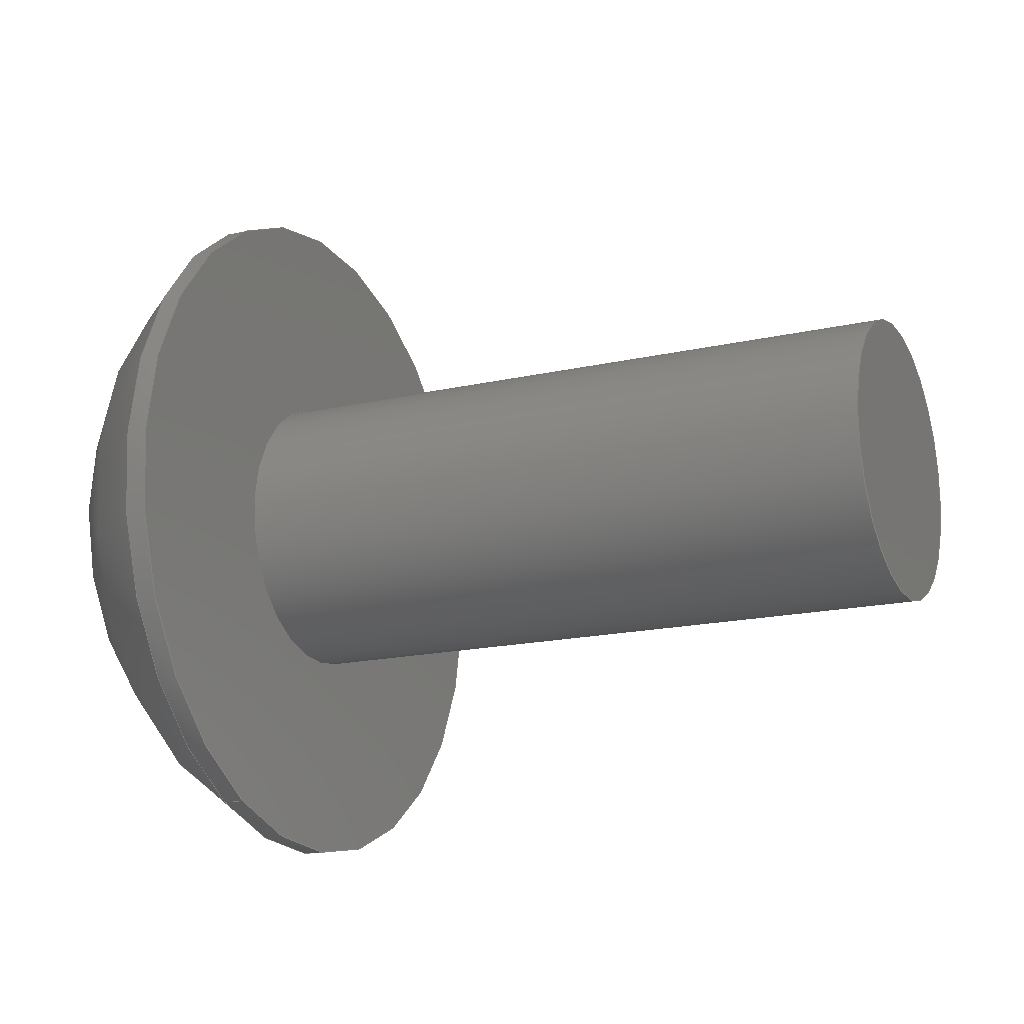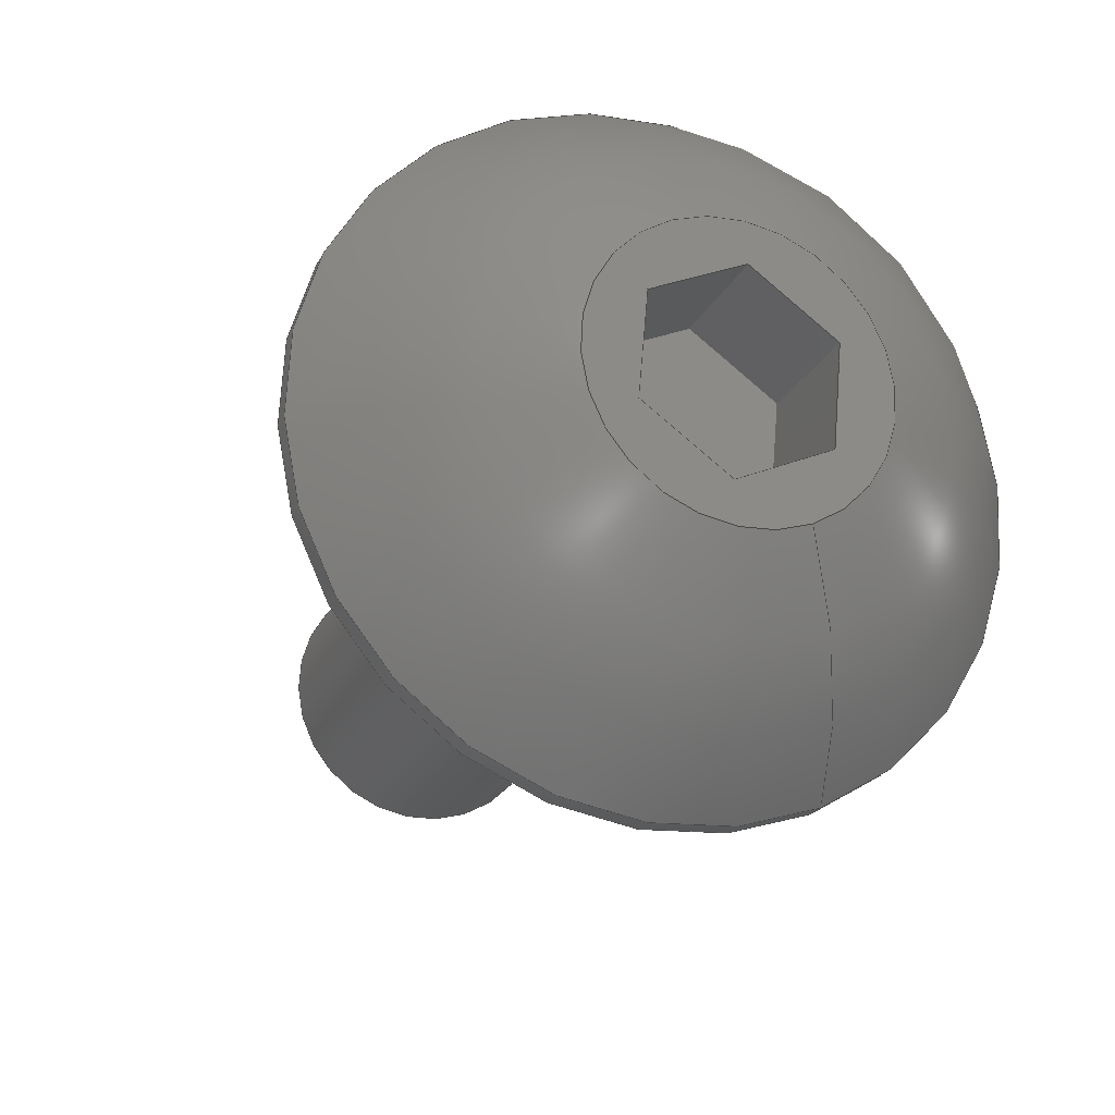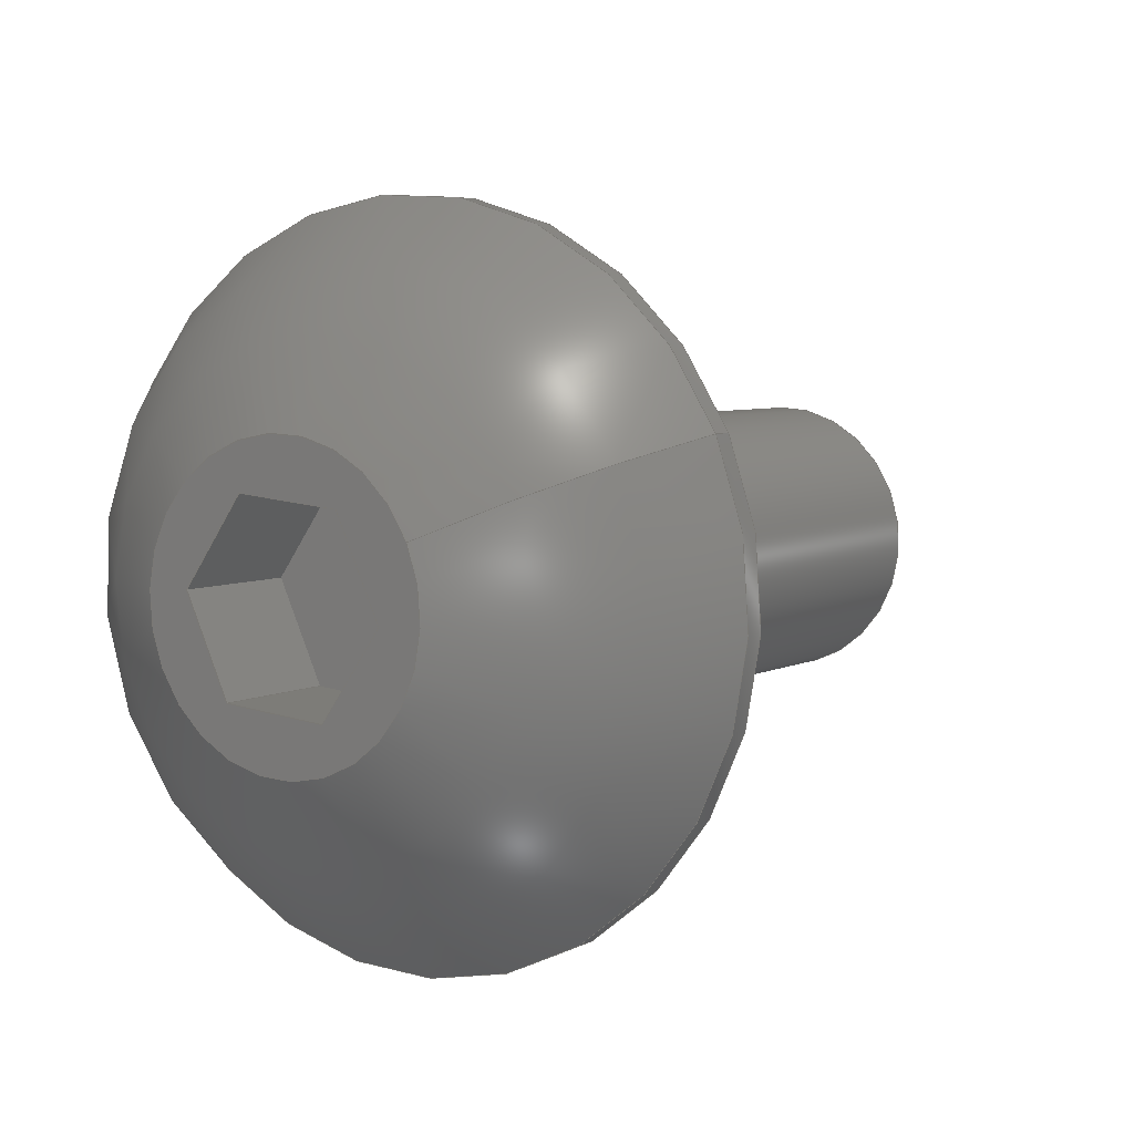
<metadata>
{"format":"step","ext":"step","renderer":"f3d","projection":"perspective","resolution":1024,"background":"white","views":[{"elev":-16.3,"azim":25.5,"up":"+Y"},{"elev":-23.2,"azim":-111.1,"up":"+Y"},{"elev":5.5,"azim":-56.3,"up":"+Z"}]}
</metadata>
<code>
ISO-10303-21;
DATA;
#1=PROPERTY_DEFINITION_REPRESENTATION(#5,#3);
#2=PROPERTY_DEFINITION_REPRESENTATION(#6,#4);
#3=REPRESENTATION('',(#7),#342);
#4=REPRESENTATION('',(#8),#342);
#5=PROPERTY_DEFINITION('pmi validation property','',#347);
#6=PROPERTY_DEFINITION('pmi validation property','',#347);
#7=VALUE_REPRESENTATION_ITEM('number of annotations',COUNT_MEASURE(0));
#8=VALUE_REPRESENTATION_ITEM('number of views',COUNT_MEASURE(0));
#9=SHAPE_REPRESENTATION_RELATIONSHIP('','',#211,#10);
#10=ADVANCED_BREP_SHAPE_REPRESENTATION('',(#209),#342);
#11=LINE('',#304,#29);
#12=LINE('',#307,#30);
#13=LINE('',#309,#31);
#14=LINE('',#311,#32);
#15=LINE('',#313,#33);
#16=LINE('',#315,#34);
#17=LINE('',#317,#35);
#18=LINE('',#319,#36);
#19=LINE('',#321,#37);
#20=LINE('',#323,#38);
#21=LINE('',#325,#39);
#22=LINE('',#327,#40);
#23=LINE('',#329,#41);
#24=LINE('',#331,#42);
#25=LINE('',#333,#43);
#26=LINE('',#335,#44);
#27=LINE('',#337,#45);
#28=LINE('',#339,#46);
#29=VECTOR('',#255,1);
#30=VECTOR('',#256,1);
#31=VECTOR('',#257,1);
#32=VECTOR('',#258,1);
#33=VECTOR('',#259,1);
#34=VECTOR('',#260,1);
#35=VECTOR('',#263,1);
#36=VECTOR('',#264,1);
#37=VECTOR('',#265,1);
#38=VECTOR('',#268,1);
#39=VECTOR('',#269,1);
#40=VECTOR('',#272,1);
#41=VECTOR('',#273,1);
#42=VECTOR('',#276,1);
#43=VECTOR('',#277,1);
#44=VECTOR('',#280,1);
#45=VECTOR('',#281,1);
#46=VECTOR('',#284,1);
#47=SPHERICAL_SURFACE('',#221,0.003848);
#48=PLANE('',#216);
#49=PLANE('',#220);
#50=PLANE('',#223);
#51=PLANE('',#224);
#52=PLANE('',#225);
#53=PLANE('',#226);
#54=PLANE('',#227);
#55=PLANE('',#228);
#56=PLANE('',#229);
#57=PLANE('',#230);
#58=ORIENTED_EDGE('',*,*,#104,.F.);
#59=ORIENTED_EDGE('',*,*,#105,.T.);
#60=ORIENTED_EDGE('',*,*,#104,.T.);
#61=ORIENTED_EDGE('',*,*,#106,.F.);
#62=ORIENTED_EDGE('',*,*,#107,.F.);
#63=ORIENTED_EDGE('',*,*,#105,.F.);
#64=ORIENTED_EDGE('',*,*,#107,.T.);
#65=ORIENTED_EDGE('',*,*,#106,.T.);
#66=ORIENTED_EDGE('',*,*,#108,.F.);
#67=ORIENTED_EDGE('',*,*,#109,.T.);
#68=ORIENTED_EDGE('',*,*,#110,.T.);
#69=ORIENTED_EDGE('',*,*,#111,.T.);
#70=ORIENTED_EDGE('',*,*,#112,.T.);
#71=ORIENTED_EDGE('',*,*,#113,.T.);
#72=ORIENTED_EDGE('',*,*,#114,.T.);
#73=ORIENTED_EDGE('',*,*,#108,.T.);
#74=ORIENTED_EDGE('',*,*,#109,.F.);
#75=ORIENTED_EDGE('',*,*,#115,.F.);
#76=ORIENTED_EDGE('',*,*,#116,.T.);
#77=ORIENTED_EDGE('',*,*,#117,.T.);
#78=ORIENTED_EDGE('',*,*,#110,.F.);
#79=ORIENTED_EDGE('',*,*,#117,.F.);
#80=ORIENTED_EDGE('',*,*,#118,.T.);
#81=ORIENTED_EDGE('',*,*,#119,.T.);
#82=ORIENTED_EDGE('',*,*,#111,.F.);
#83=ORIENTED_EDGE('',*,*,#119,.F.);
#84=ORIENTED_EDGE('',*,*,#120,.T.);
#85=ORIENTED_EDGE('',*,*,#121,.T.);
#86=ORIENTED_EDGE('',*,*,#112,.F.);
#87=ORIENTED_EDGE('',*,*,#121,.F.);
#88=ORIENTED_EDGE('',*,*,#122,.T.);
#89=ORIENTED_EDGE('',*,*,#123,.T.);
#90=ORIENTED_EDGE('',*,*,#113,.F.);
#91=ORIENTED_EDGE('',*,*,#123,.F.);
#92=ORIENTED_EDGE('',*,*,#124,.T.);
#93=ORIENTED_EDGE('',*,*,#125,.T.);
#94=ORIENTED_EDGE('',*,*,#114,.F.);
#95=ORIENTED_EDGE('',*,*,#125,.F.);
#96=ORIENTED_EDGE('',*,*,#126,.T.);
#97=ORIENTED_EDGE('',*,*,#115,.T.);
#98=ORIENTED_EDGE('',*,*,#116,.F.);
#99=ORIENTED_EDGE('',*,*,#126,.F.);
#100=ORIENTED_EDGE('',*,*,#124,.F.);
#101=ORIENTED_EDGE('',*,*,#122,.F.);
#102=ORIENTED_EDGE('',*,*,#120,.F.);
#103=ORIENTED_EDGE('',*,*,#118,.F.);
#104=EDGE_CURVE('',#127,#127,#144,.T.);
#105=EDGE_CURVE('',#128,#128,#145,.T.);
#106=EDGE_CURVE('',#129,#129,#146,.T.);
#107=EDGE_CURVE('',#130,#130,#147,.T.);
#108=EDGE_CURVE('',#131,#131,#148,.T.);
#109=EDGE_CURVE('',#132,#133,#11,.T.);
#110=EDGE_CURVE('',#133,#134,#12,.T.);
#111=EDGE_CURVE('',#134,#135,#13,.T.);
#112=EDGE_CURVE('',#135,#136,#14,.T.);
#113=EDGE_CURVE('',#136,#137,#15,.T.);
#114=EDGE_CURVE('',#137,#132,#16,.T.);
#115=EDGE_CURVE('',#138,#132,#17,.T.);
#116=EDGE_CURVE('',#138,#139,#18,.T.);
#117=EDGE_CURVE('',#139,#133,#19,.T.);
#118=EDGE_CURVE('',#139,#140,#20,.T.);
#119=EDGE_CURVE('',#140,#134,#21,.T.);
#120=EDGE_CURVE('',#140,#141,#22,.T.);
#121=EDGE_CURVE('',#141,#135,#23,.T.);
#122=EDGE_CURVE('',#141,#142,#24,.T.);
#123=EDGE_CURVE('',#142,#136,#25,.T.);
#124=EDGE_CURVE('',#142,#143,#26,.T.);
#125=EDGE_CURVE('',#143,#137,#27,.T.);
#126=EDGE_CURVE('',#143,#138,#28,.T.);
#127=VERTEX_POINT('',#290);
#128=VERTEX_POINT('',#292);
#129=VERTEX_POINT('',#296);
#130=VERTEX_POINT('',#298);
#131=VERTEX_POINT('',#302);
#132=VERTEX_POINT('',#305);
#133=VERTEX_POINT('',#306);
#134=VERTEX_POINT('',#308);
#135=VERTEX_POINT('',#310);
#136=VERTEX_POINT('',#312);
#137=VERTEX_POINT('',#314);
#138=VERTEX_POINT('',#318);
#139=VERTEX_POINT('',#320);
#140=VERTEX_POINT('',#324);
#141=VERTEX_POINT('',#328);
#142=VERTEX_POINT('',#332);
#143=VERTEX_POINT('',#336);
#144=CIRCLE('',#214,0.001353);
#145=CIRCLE('',#215,0.001353);
#146=CIRCLE('',#218,0.003327);
#147=CIRCLE('',#219,0.003327);
#148=CIRCLE('',#222,0.001389);
#149=EDGE_LOOP('',(#58));
#150=EDGE_LOOP('',(#59));
#151=EDGE_LOOP('',(#60));
#152=EDGE_LOOP('',(#61));
#153=EDGE_LOOP('',(#62));
#154=EDGE_LOOP('',(#63));
#155=EDGE_LOOP('',(#64));
#156=EDGE_LOOP('',(#65));
#157=EDGE_LOOP('',(#66));
#158=EDGE_LOOP('',(#67,#68,#69,#70,#71,#72));
#159=EDGE_LOOP('',(#73));
#160=EDGE_LOOP('',(#74,#75,#76,#77));
#161=EDGE_LOOP('',(#78,#79,#80,#81));
#162=EDGE_LOOP('',(#82,#83,#84,#85));
#163=EDGE_LOOP('',(#86,#87,#88,#89));
#164=EDGE_LOOP('',(#90,#91,#92,#93));
#165=EDGE_LOOP('',(#94,#95,#96,#97));
#166=EDGE_LOOP('',(#98,#99,#100,#101,#102,#103));
#167=FACE_BOUND('',#149,.T.);
#168=FACE_BOUND('',#150,.T.);
#169=FACE_BOUND('',#151,.T.);
#170=FACE_BOUND('',#152,.T.);
#171=FACE_BOUND('',#153,.T.);
#172=FACE_BOUND('',#154,.T.);
#173=FACE_BOUND('',#155,.T.);
#174=FACE_BOUND('',#156,.T.);
#175=FACE_BOUND('',#157,.T.);
#176=FACE_BOUND('',#158,.T.);
#177=FACE_BOUND('',#159,.T.);
#178=FACE_BOUND('',#160,.T.);
#179=FACE_BOUND('',#161,.T.);
#180=FACE_BOUND('',#162,.T.);
#181=FACE_BOUND('',#163,.T.);
#182=FACE_BOUND('',#164,.T.);
#183=FACE_BOUND('',#165,.T.);
#184=FACE_BOUND('',#166,.T.);
#185=CYLINDRICAL_SURFACE('',#213,0.001353);
#186=CYLINDRICAL_SURFACE('',#217,0.003327);
#187=ADVANCED_FACE('',(#167,#168),#185,.T.);
#188=ADVANCED_FACE('',(#169),#48,.F.);
#189=ADVANCED_FACE('',(#170,#171),#186,.T.);
#190=ADVANCED_FACE('',(#172,#173),#49,.F.);
#191=ADVANCED_FACE('',(#174,#175),#47,.T.);
#192=ADVANCED_FACE('',(#176,#177),#50,.T.);
#193=ADVANCED_FACE('',(#178),#51,.F.);
#194=ADVANCED_FACE('',(#179),#52,.F.);
#195=ADVANCED_FACE('',(#180),#53,.F.);
#196=ADVANCED_FACE('',(#181),#54,.F.);
#197=ADVANCED_FACE('',(#182),#55,.F.);
#198=ADVANCED_FACE('',(#183),#56,.F.);
#199=ADVANCED_FACE('',(#184),#57,.T.);
#200=CLOSED_SHELL('',(#187,#188,#189,#190,#191,#192,#193,#194,#195,#196,
#197,#198,#199));
#201=STYLED_ITEM('',(#202),#209);
#202=PRESENTATION_STYLE_ASSIGNMENT((#203));
#203=SURFACE_STYLE_USAGE(.BOTH.,#204);
#204=SURFACE_SIDE_STYLE('',(#205));
#205=SURFACE_STYLE_FILL_AREA(#206);
#206=FILL_AREA_STYLE('',(#207));
#207=FILL_AREA_STYLE_COLOUR('',#208);
#208=COLOUR_RGB('',0.1961,0.1961,0.1961);
#209=MANIFOLD_SOLID_BREP('Screw, #8 1/2 in',#200);
#210=SHAPE_DEFINITION_REPRESENTATION(#347,#211);
#211=SHAPE_REPRESENTATION('Screw, #8 1/2 in',(#212),#342);
#212=AXIS2_PLACEMENT_3D('',#287,#231,#232);
#213=AXIS2_PLACEMENT_3D('',#288,#233,#234);
#214=AXIS2_PLACEMENT_3D('',#289,#235,#236);
#215=AXIS2_PLACEMENT_3D('',#291,#237,#238);
#216=AXIS2_PLACEMENT_3D('',#293,#239,#240);
#217=AXIS2_PLACEMENT_3D('',#294,#241,#242);
#218=AXIS2_PLACEMENT_3D('',#295,#243,#244);
#219=AXIS2_PLACEMENT_3D('',#297,#245,#246);
#220=AXIS2_PLACEMENT_3D('',#299,#247,#248);
#221=AXIS2_PLACEMENT_3D('',#300,#249,#250);
#222=AXIS2_PLACEMENT_3D('',#301,#251,#252);
#223=AXIS2_PLACEMENT_3D('',#303,#253,#254);
#224=AXIS2_PLACEMENT_3D('',#316,#261,#262);
#225=AXIS2_PLACEMENT_3D('',#322,#266,#267);
#226=AXIS2_PLACEMENT_3D('',#326,#270,#271);
#227=AXIS2_PLACEMENT_3D('',#330,#274,#275);
#228=AXIS2_PLACEMENT_3D('',#334,#278,#279);
#229=AXIS2_PLACEMENT_3D('',#338,#282,#283);
#230=AXIS2_PLACEMENT_3D('',#340,#285,#286);
#231=DIRECTION('',(0,0,1));
#232=DIRECTION('',(1,0,0));
#233=DIRECTION('',(-1,-1.84e-17,-1.109e-17));
#234=DIRECTION('',(-1.206e-17,0.9078,-0.4193));
#235=DIRECTION('',(1,1.84e-17,1.109e-17));
#236=DIRECTION('',(1.282e-17,-0.9253,0.3793));
#237=DIRECTION('',(1,1.84e-17,1.109e-17));
#238=DIRECTION('',(-1.206e-17,0.9078,-0.4193));
#239=DIRECTION('',(-1,-1.84e-17,-1.109e-17));
#240=DIRECTION('',(-1.778e-17,0.4193,0.9078));
#241=DIRECTION('',(1,1.84e-17,1.109e-17));
#242=DIRECTION('',(1.206e-17,-0.9078,0.4193));
#243=DIRECTION('',(-1,-1.84e-17,-1.109e-17));
#244=DIRECTION('',(1.206e-17,-0.9078,0.4193));
#245=DIRECTION('',(1,1.84e-17,1.109e-17));
#246=DIRECTION('',(-1.206e-17,0.9078,-0.4193));
#247=DIRECTION('',(-1,-1.84e-17,-1.109e-17));
#248=DIRECTION('',(-1.778e-17,0.4193,0.9078));
#249=DIRECTION('',(1,1.84e-17,1.109e-17));
#250=DIRECTION('',(1.206e-17,-0.9078,0.4193));
#251=DIRECTION('',(-1,-1.84e-17,-1.109e-17));
#252=DIRECTION('',(1.206e-17,-0.9078,0.4193));
#253=DIRECTION('',(-1,-1.84e-17,-1.109e-17));
#254=DIRECTION('',(-1.778e-17,0.4193,0.9078));
#255=DIRECTION('',(1.933e-17,-0.9959,-0.09076));
#256=DIRECTION('',(1.778e-17,-0.4193,-0.9078));
#257=DIRECTION('',(-1.552e-18,0.5765,-0.8171));
#258=DIRECTION('',(-1.933e-17,0.9959,0.09076));
#259=DIRECTION('',(-1.778e-17,0.4193,0.9078));
#260=DIRECTION('',(1.552e-18,-0.5765,0.8171));
#261=DIRECTION('',(-9.37e-18,-0.09076,0.9959));
#262=DIRECTION('',(1.933e-17,-0.9959,-0.09076));
#263=DIRECTION('',(-1,-1.84e-17,-1.109e-17));
#264=DIRECTION('',(1.933e-17,-0.9959,-0.09076));
#265=DIRECTION('',(-1,-1.84e-17,-1.109e-17));
#266=DIRECTION('',(1.206e-17,-0.9078,0.4193));
#267=DIRECTION('',(-1,-1.84e-17,-1.109e-17));
#268=DIRECTION('',(1.778e-17,-0.4193,-0.9078));
#269=DIRECTION('',(-1,-1.84e-17,-1.109e-17));
#270=DIRECTION('',(2.143e-17,-0.8171,-0.5765));
#271=DIRECTION('',(-1.552e-18,0.5765,-0.8171));
#272=DIRECTION('',(-1.552e-18,0.5765,-0.8171));
#273=DIRECTION('',(-1,-1.84e-17,-1.109e-17));
#274=DIRECTION('',(9.37e-18,0.09076,-0.9959));
#275=DIRECTION('',(-1.933e-17,0.9959,0.09076));
#276=DIRECTION('',(-1.933e-17,0.9959,0.09076));
#277=DIRECTION('',(-1,-1.84e-17,-1.109e-17));
#278=DIRECTION('',(-1.206e-17,0.9078,-0.4193));
#279=DIRECTION('',(1,1.84e-17,1.109e-17));
#280=DIRECTION('',(-1.778e-17,0.4193,0.9078));
#281=DIRECTION('',(-1,-1.84e-17,-1.109e-17));
#282=DIRECTION('',(-2.143e-17,0.8171,0.5765));
#283=DIRECTION('',(1.552e-18,-0.5765,0.8171));
#284=DIRECTION('',(1.552e-18,-0.5765,0.8171));
#285=DIRECTION('',(-1,-1.84e-17,-1.109e-17));
#286=DIRECTION('',(-1.778e-17,0.4193,0.9078));
#287=CARTESIAN_POINT('',(0,0,0));
#288=CARTESIAN_POINT('',(-0.01147,0.8069,-0.01545));
#289=CARTESIAN_POINT('',(-0.01782,0.8069,-0.01545));
#290=CARTESIAN_POINT('',(-0.01782,0.8057,-0.01493));
#291=CARTESIAN_POINT('',(-0.02417,0.8069,-0.01545));
#292=CARTESIAN_POINT('',(-0.02417,0.8082,-0.01601));
#293=CARTESIAN_POINT('',(-0.01782,0.8069,-0.01545));
#294=CARTESIAN_POINT('',(-0.02603,0.8069,-0.01545));
#295=CARTESIAN_POINT('',(-0.02437,0.8069,-0.01545));
#296=CARTESIAN_POINT('',(-0.02437,0.8039,-0.01405));
#297=CARTESIAN_POINT('',(-0.02417,0.8069,-0.01545));
#298=CARTESIAN_POINT('',(-0.02417,0.8099,-0.01684));
#299=CARTESIAN_POINT('',(-0.02417,0.8069,-0.01545));
#300=CARTESIAN_POINT('',(-0.02244,0.8069,-0.01545));
#301=CARTESIAN_POINT('',(-0.02603,0.8069,-0.01545));
#302=CARTESIAN_POINT('',(-0.02603,0.8057,-0.01486));
#303=CARTESIAN_POINT('',(-0.02603,0.8069,-0.01545));
#304=CARTESIAN_POINT('',(-0.02603,0.8068,-0.01459));
#305=CARTESIAN_POINT('',(-0.02603,0.8073,-0.01455));
#306=CARTESIAN_POINT('',(-0.02603,0.8064,-0.01464));
#307=CARTESIAN_POINT('',(-0.02603,0.8061,-0.01509));
#308=CARTESIAN_POINT('',(-0.02603,0.8059,-0.01554));
#309=CARTESIAN_POINT('',(-0.02603,0.8062,-0.01594));
#310=CARTESIAN_POINT('',(-0.02603,0.8065,-0.01635));
#311=CARTESIAN_POINT('',(-0.02603,0.807,-0.0163));
#312=CARTESIAN_POINT('',(-0.02603,0.8075,-0.01626));
#313=CARTESIAN_POINT('',(-0.02603,0.8077,-0.01581));
#314=CARTESIAN_POINT('',(-0.02603,0.8079,-0.01536));
#315=CARTESIAN_POINT('',(-0.02603,0.8076,-0.01495));
#316=CARTESIAN_POINT('',(-0.02484,0.8068,-0.01459));
#317=CARTESIAN_POINT('',(-0.02484,0.8073,-0.01455));
#318=CARTESIAN_POINT('',(-0.02484,0.8073,-0.01455));
#319=CARTESIAN_POINT('',(-0.02484,0.8068,-0.01459));
#320=CARTESIAN_POINT('',(-0.02484,0.8064,-0.01464));
#321=CARTESIAN_POINT('',(-0.02484,0.8064,-0.01464));
#322=CARTESIAN_POINT('',(-0.02484,0.8061,-0.01509));
#323=CARTESIAN_POINT('',(-0.02484,0.8061,-0.01509));
#324=CARTESIAN_POINT('',(-0.02484,0.8059,-0.01554));
#325=CARTESIAN_POINT('',(-0.02484,0.8059,-0.01554));
#326=CARTESIAN_POINT('',(-0.02484,0.8062,-0.01594));
#327=CARTESIAN_POINT('',(-0.02484,0.8062,-0.01594));
#328=CARTESIAN_POINT('',(-0.02484,0.8065,-0.01635));
#329=CARTESIAN_POINT('',(-0.02484,0.8065,-0.01635));
#330=CARTESIAN_POINT('',(-0.02484,0.807,-0.0163));
#331=CARTESIAN_POINT('',(-0.02484,0.807,-0.0163));
#332=CARTESIAN_POINT('',(-0.02484,0.8075,-0.01626));
#333=CARTESIAN_POINT('',(-0.02484,0.8075,-0.01626));
#334=CARTESIAN_POINT('',(-0.02484,0.8077,-0.01581));
#335=CARTESIAN_POINT('',(-0.02484,0.8077,-0.01581));
#336=CARTESIAN_POINT('',(-0.02484,0.8079,-0.01536));
#337=CARTESIAN_POINT('',(-0.02484,0.8079,-0.01536));
#338=CARTESIAN_POINT('',(-0.02484,0.8076,-0.01495));
#339=CARTESIAN_POINT('',(-0.02484,0.8076,-0.01495));
#340=CARTESIAN_POINT('',(-0.02484,0.8069,-0.01545));
#341=MECHANICAL_DESIGN_GEOMETRIC_PRESENTATION_REPRESENTATION('',(#201),
#342);
#342=(
GEOMETRIC_REPRESENTATION_CONTEXT(3)
GLOBAL_UNCERTAINTY_ASSIGNED_CONTEXT((#343))
GLOBAL_UNIT_ASSIGNED_CONTEXT((#346,#345,#344))
REPRESENTATION_CONTEXT('Screw, #8 1/2 in','TOP_LEVEL_ASSEMBLY_PART')
);
#343=UNCERTAINTY_MEASURE_WITH_UNIT(LENGTH_MEASURE(5e-06),#346,
'DISTANCE_ACCURACY_VALUE','Maximum Tolerance applied to model');
#344=(
NAMED_UNIT(*)
SI_UNIT($,.STERADIAN.)
SOLID_ANGLE_UNIT()
);
#345=(
NAMED_UNIT(*)
PLANE_ANGLE_UNIT()
SI_UNIT($,.RADIAN.)
);
#346=(
LENGTH_UNIT()
NAMED_UNIT(*)
SI_UNIT($,.METRE.)
);
#347=PRODUCT_DEFINITION_SHAPE('','',#348);
#348=PRODUCT_DEFINITION('','',#350,#349);
#349=PRODUCT_DEFINITION_CONTEXT('',#356,'design');
#350=PRODUCT_DEFINITION_FORMATION_WITH_SPECIFIED_SOURCE('','',#352,
 .NOT_KNOWN.);
#351=PRODUCT_RELATED_PRODUCT_CATEGORY('','',(#352));
#352=PRODUCT('Screw, #8 1/2 in','Screw, #8 1/2 in','Screw, #8 1/2 in',(#354));
#353=PRODUCT_CATEGORY('','');
#354=PRODUCT_CONTEXT('',#356,'mechanical');
#355=APPLICATION_PROTOCOL_DEFINITION('international standard',
'automotive_design',2010,#356);
#356=APPLICATION_CONTEXT(
'core data for automotive mechanical design processes');
ENDSEC;
END-ISO-10303-21;

</code>
